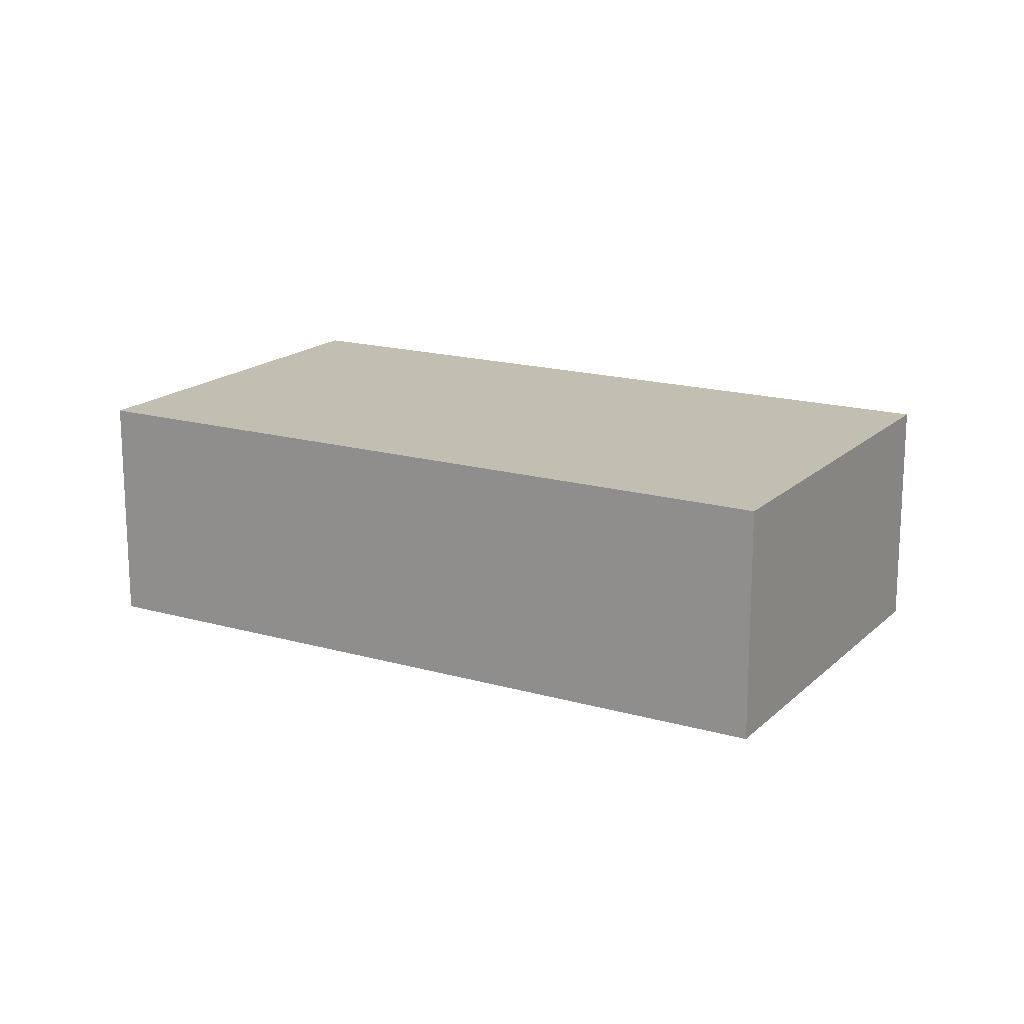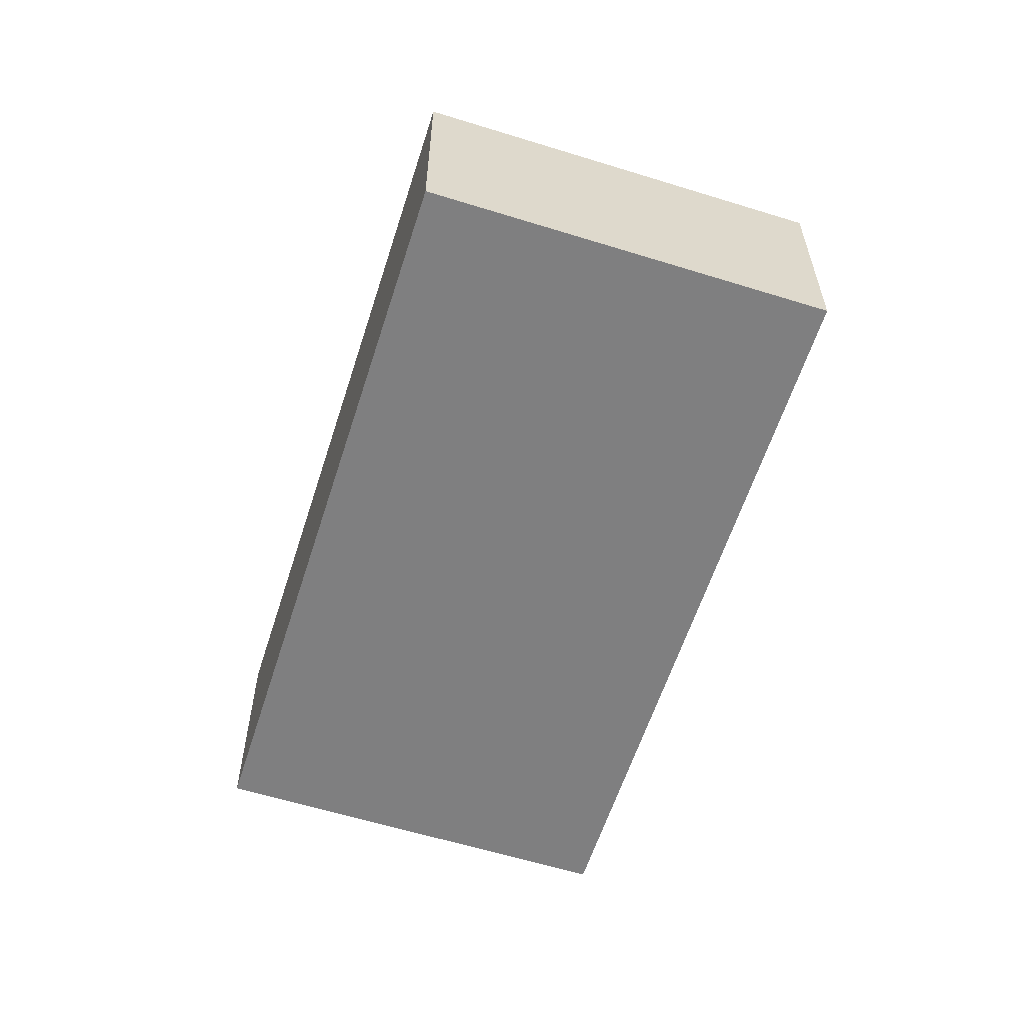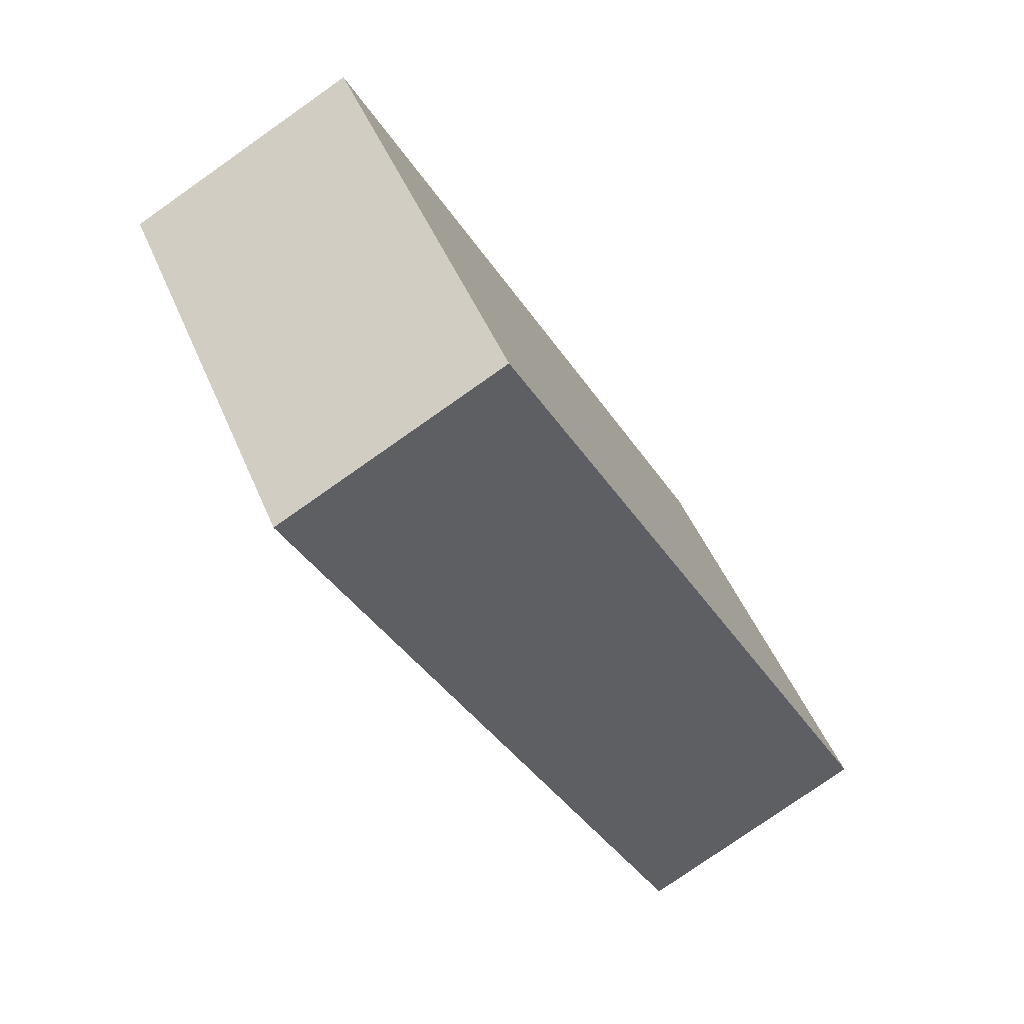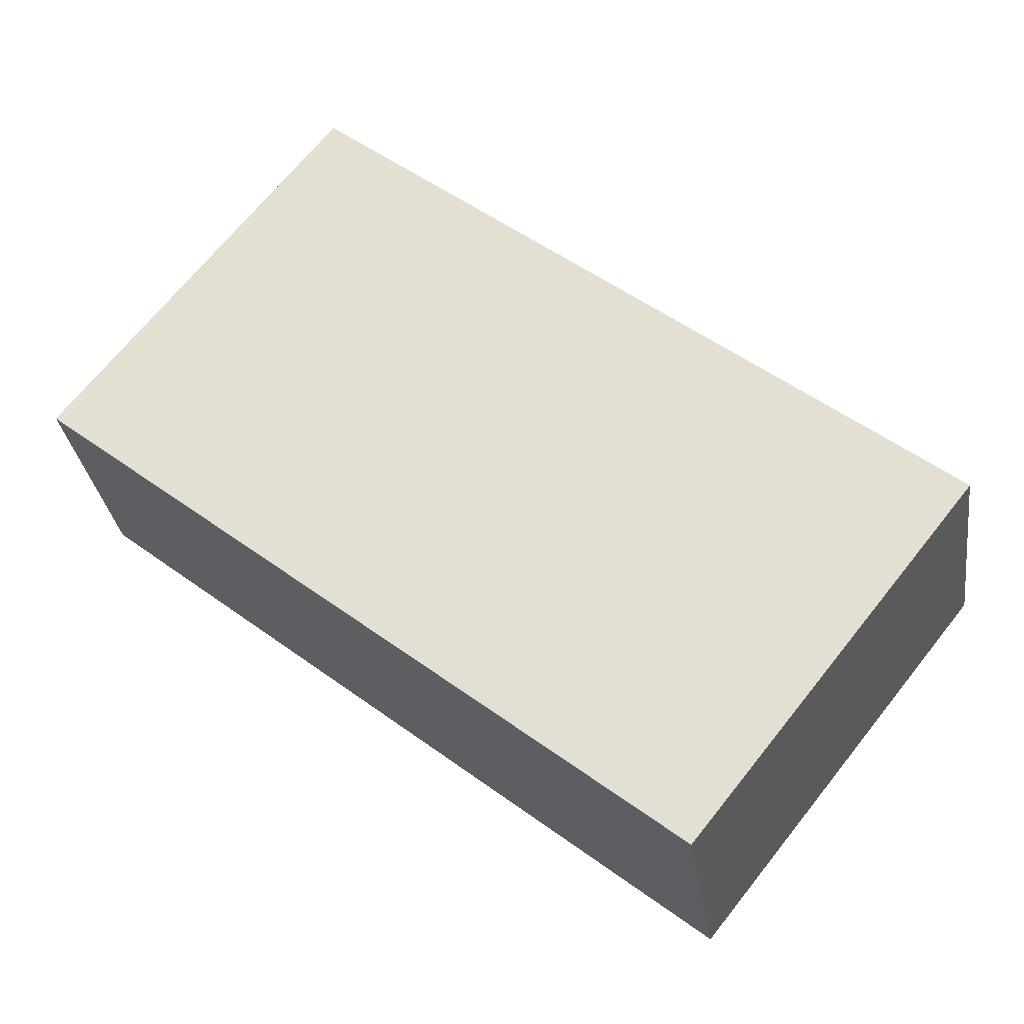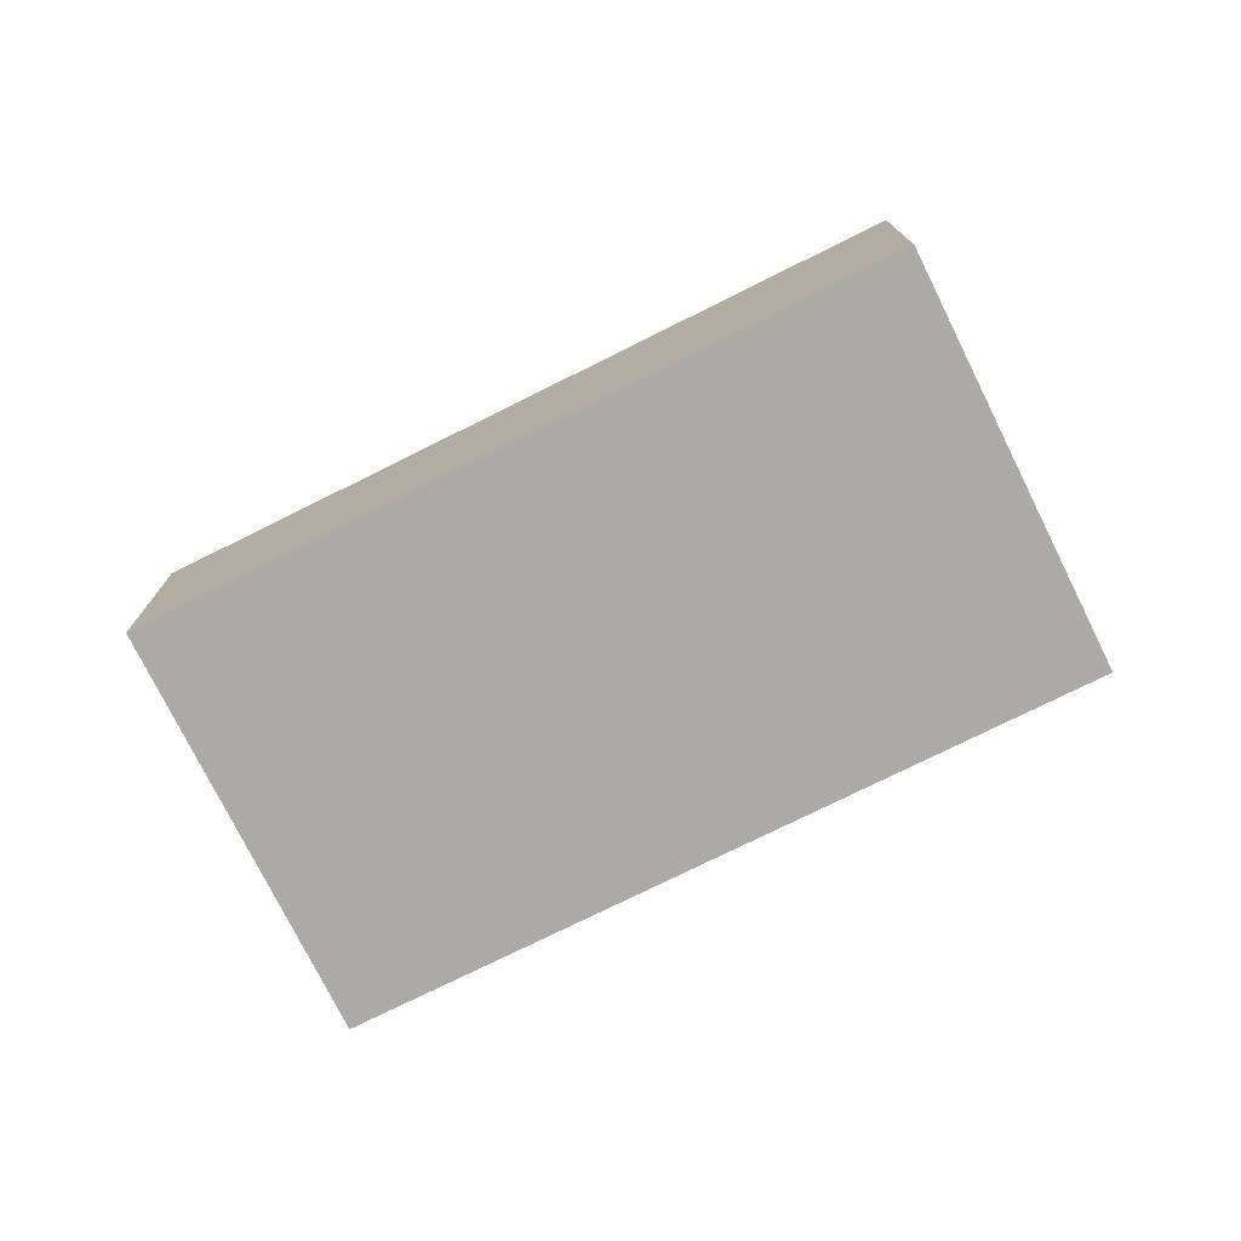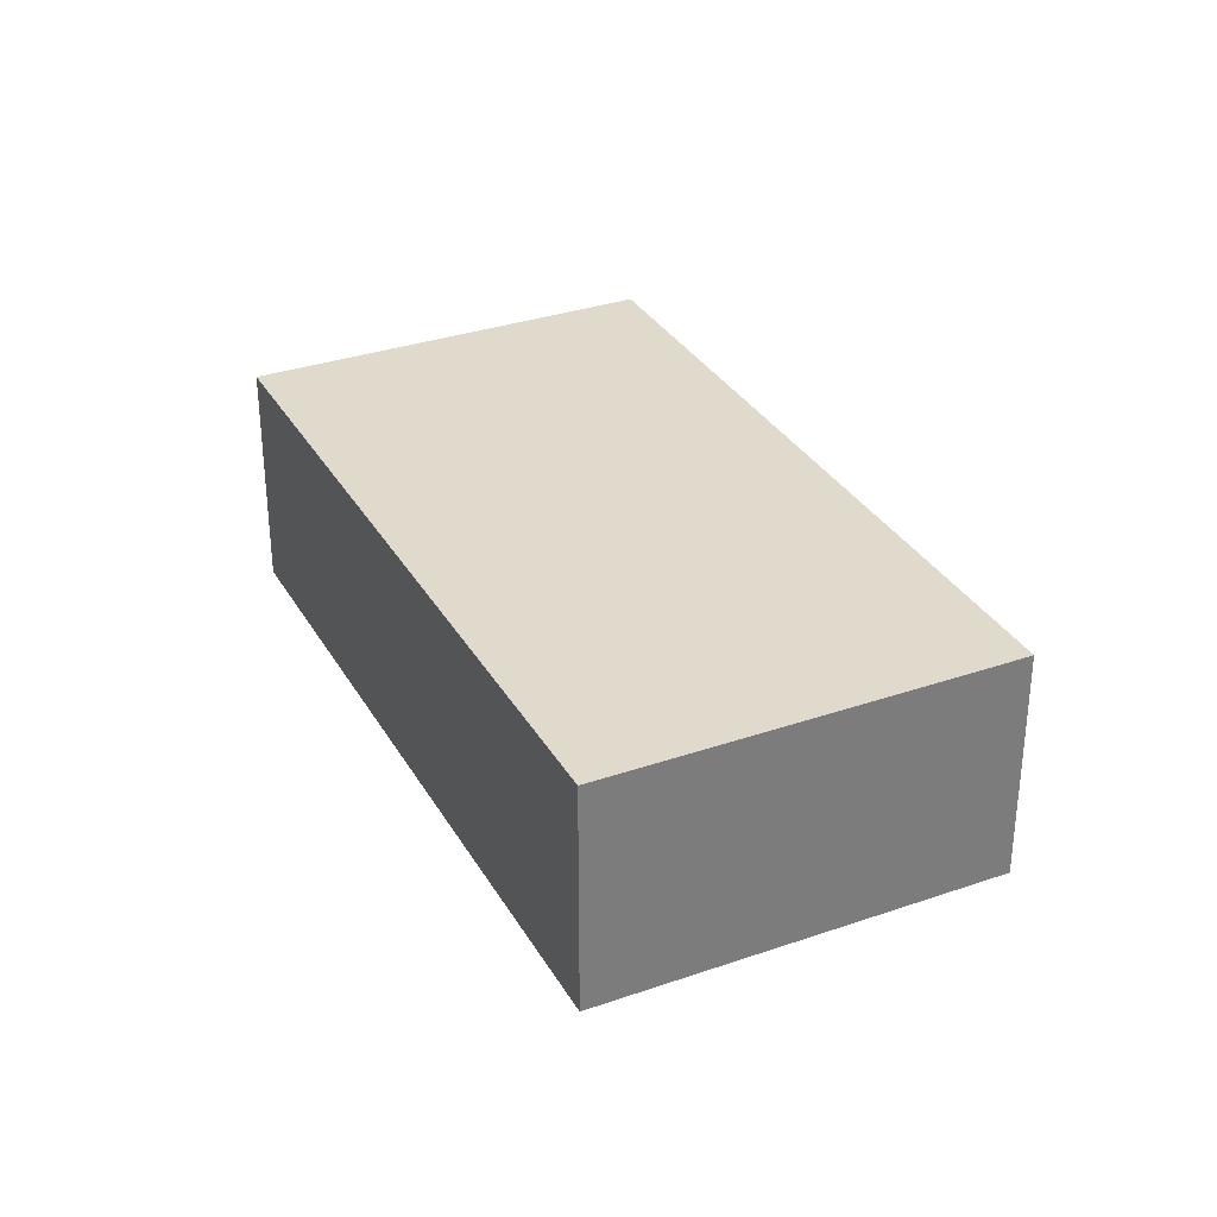
<metadata>
{"format":"obj","ext":"obj","renderer":"f3d","projection":"perspective","resolution":1024,"background":"white","views":[{"elev":17.1,"azim":171.4,"up":"+Y"},{"elev":-59.8,"azim":-146.2,"up":"+Y"},{"elev":-78.2,"azim":-54.9,"up":"+Z"},{"elev":-30.1,"azim":-171.9,"up":"+Z"},{"elev":-75.8,"azim":-12.1,"up":"+Y"},{"elev":32.5,"azim":-154.2,"up":"+Y"}]}
</metadata>
<code>
v  3.622 1.397 2.883
v  1.584 1.397 -1.989
v  0 1.397 8.554e-17
v  5.205 1.397 0.893
v  1.584 1.218e-16 -1.989
v  0 0 0
v  3.622 -1.765e-16 2.883
v  5.205 -5.468e-17 0.893
g defaultobject
f 1 2 3
f 2 1 4
f 5 3 2
f 3 5 6
f 6 1 3
f 1 6 7
f 7 4 1
f 4 7 8
f 8 2 4
f 2 8 5
f 5 7 6
f 7 5 8

</code>
